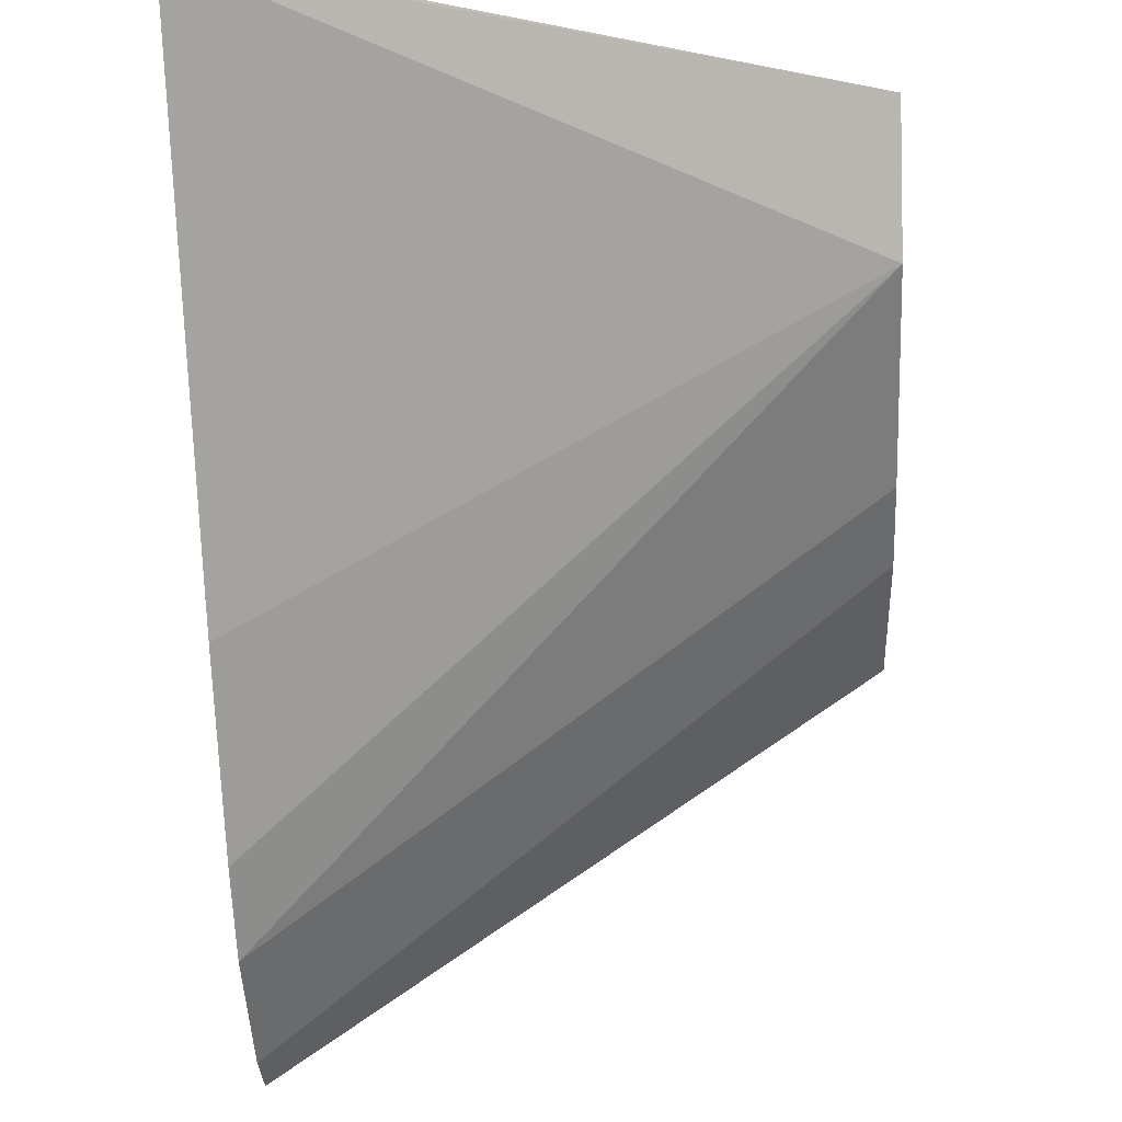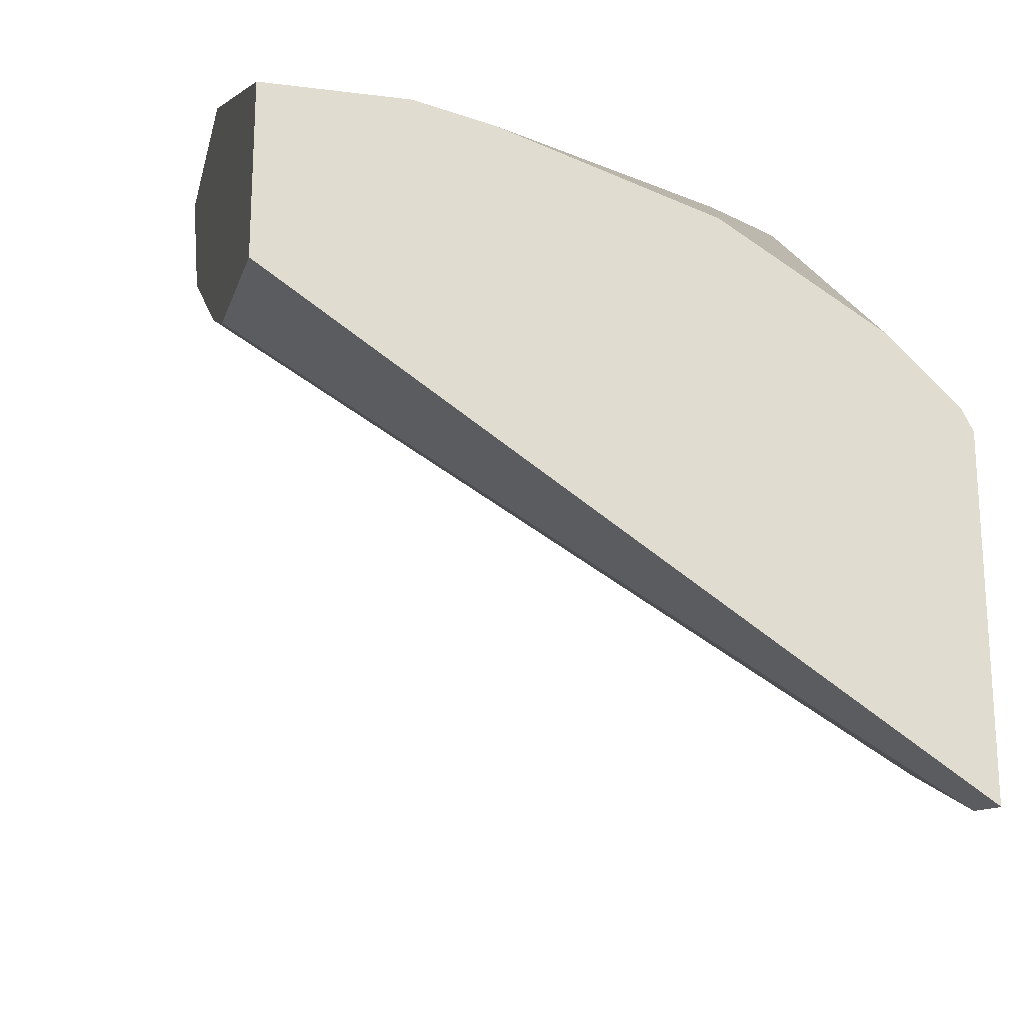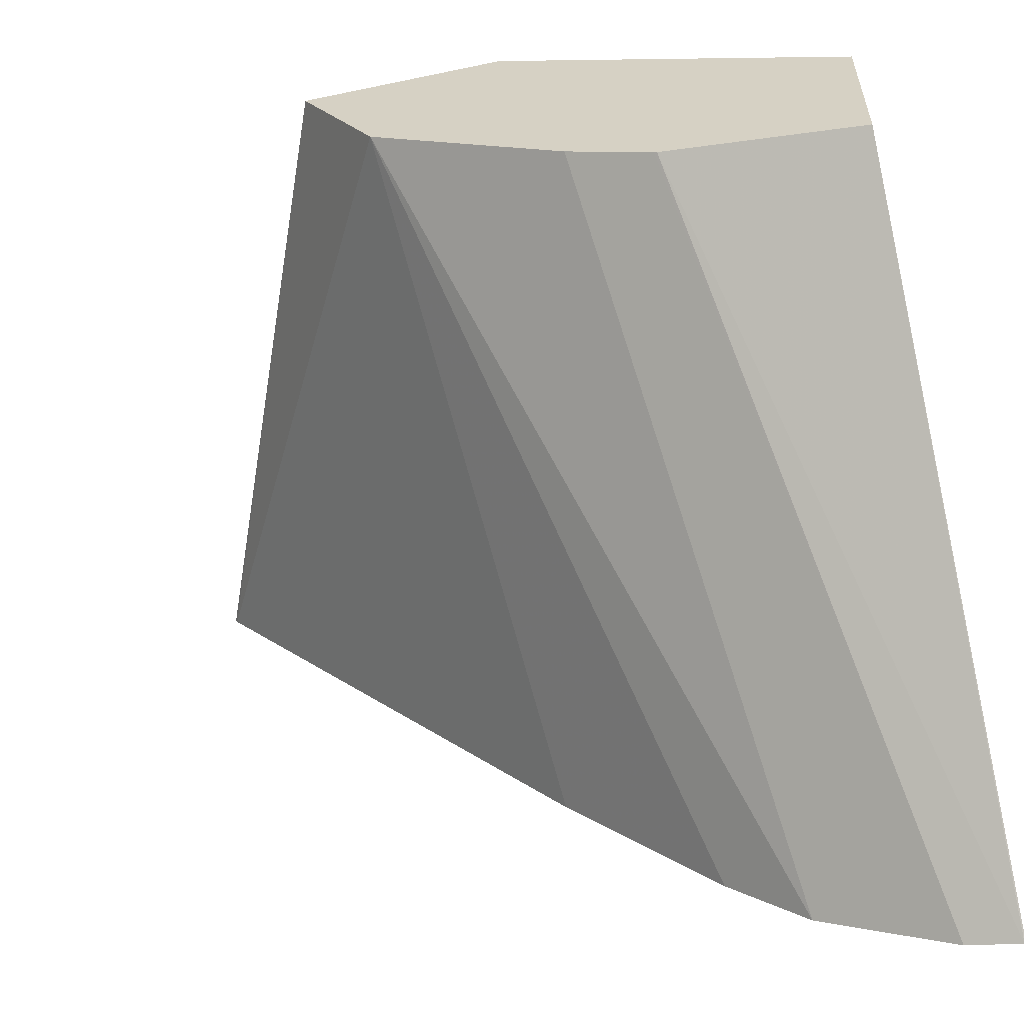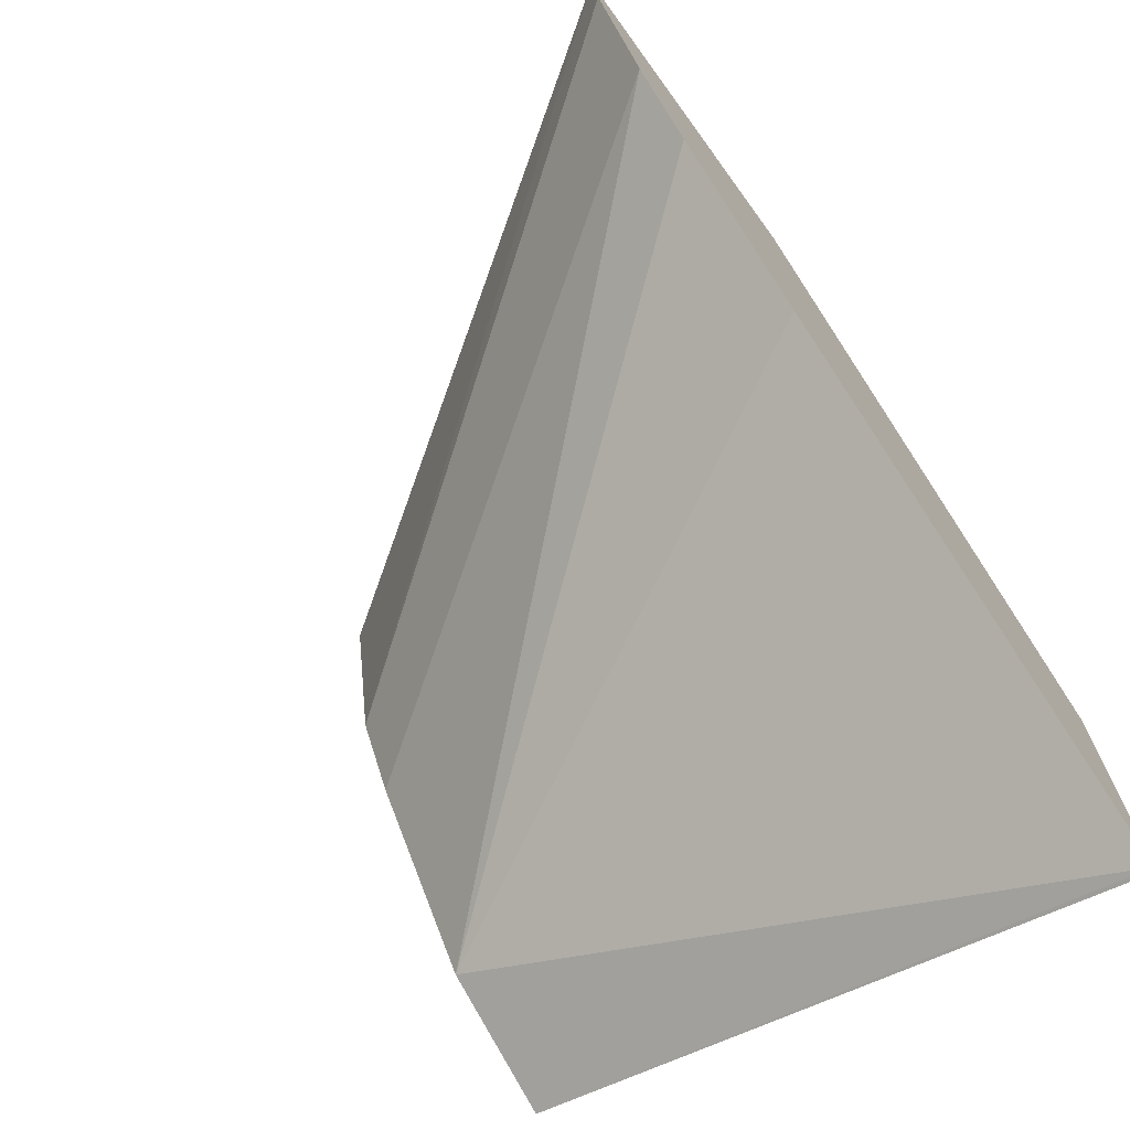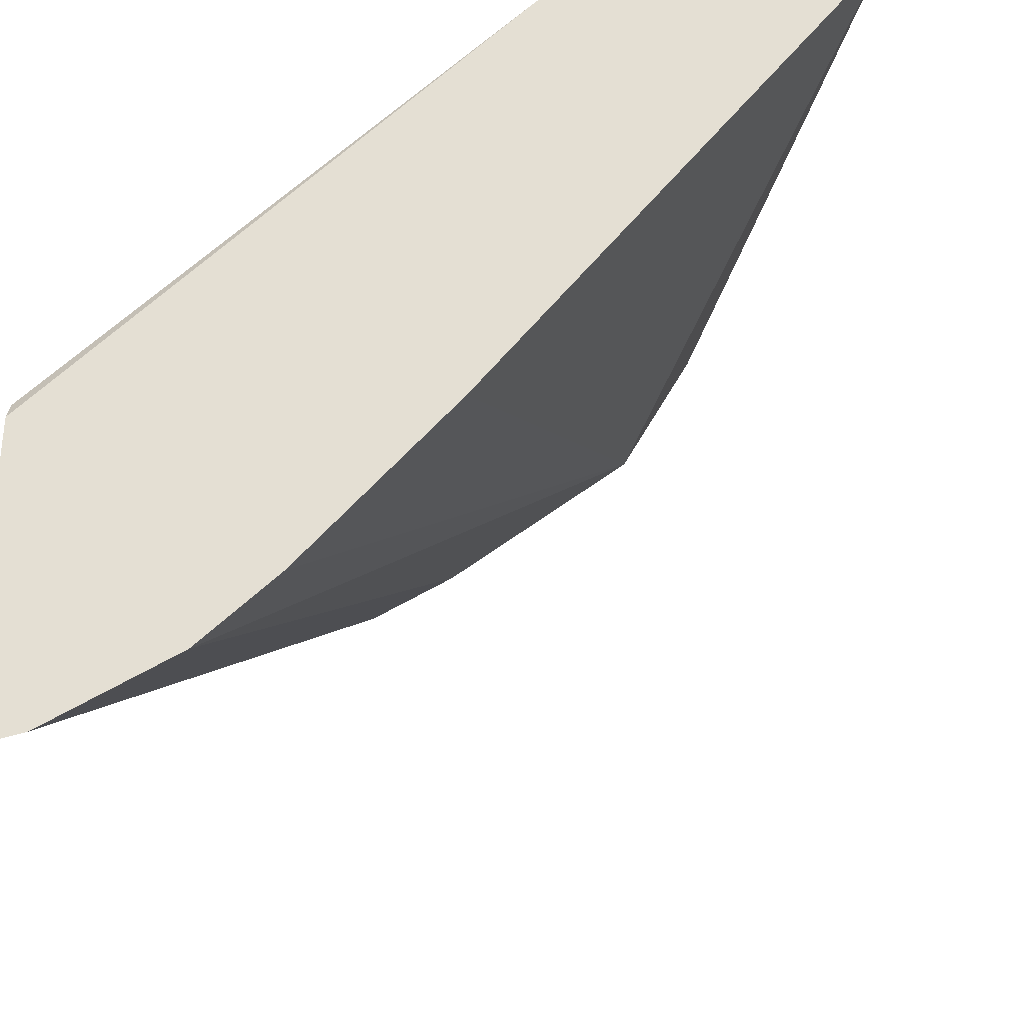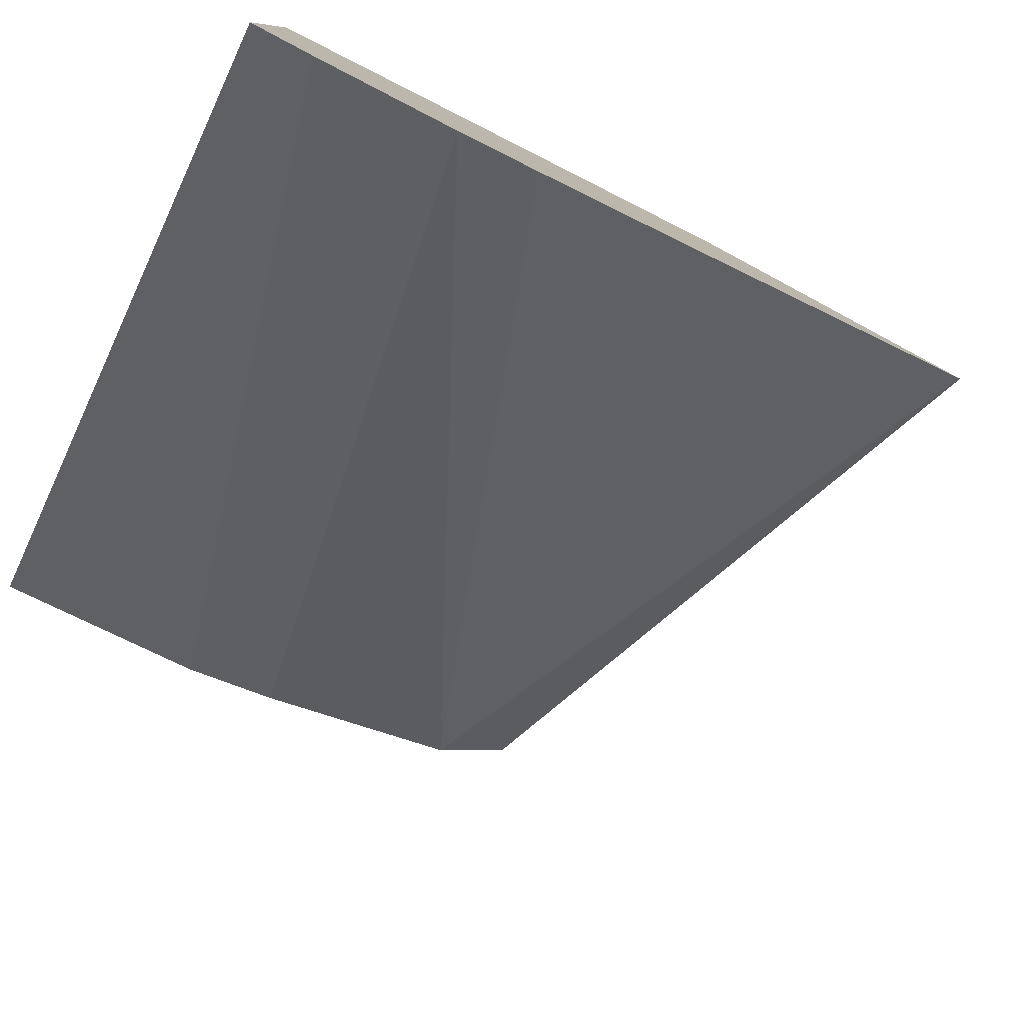
<metadata>
{"format":"obj","ext":"obj","renderer":"f3d","projection":"perspective","resolution":1024,"background":"white","views":[{"elev":-23.0,"azim":3.0,"up":"+Z"},{"elev":-21.3,"azim":167.2,"up":"+Z"},{"elev":-58.0,"azim":102.3,"up":"+Z"},{"elev":-71.5,"azim":-143.9,"up":"+Y"},{"elev":-32.3,"azim":-80.7,"up":"+Z"},{"elev":-79.8,"azim":-118.2,"up":"+Z"}]}
</metadata>
<code>
v 0.0007683 0.3064 0.5531
v -0.1527 0.3064 0.5531
v 0.0007683 0.1941 0.5531
v 0.0007683 0.4951 0.4591
v -0.226 0.2841 0.5531
v -0.07065 0.4951 0.4591
v -0.3349 0.05952 0.5531
v -0.3349 0.0605 0.5512
v 0.0007683 0.2355 0.4826
v 0.0007683 0.4951 0.3704
v -0.2586 0.2711 0.5531
v -0.1096 0.4951 0.4504
v -0.3349 0.232 0.5531
v -0.3349 0.2712 0.3065
v -0.3349 0.3532 0.2199
v -0.3349 0.3951 0.1833
v 0.0007683 0.3414 0.412
v -0.3349 0.4944 0.1424
v -0.3349 0.4951 0.1424
v 0.0007683 0.3885 0.3885
v -0.2885 0.2592 0.5531
v -0.2155 0.4951 0.4151
v -0.3298 0.2355 0.5531
v -0.216 0.4951 0.4149
v -0.2943 0.4951 0.3649
v -0.3349 0.2381 0.548
v -0.3349 0.4657 0.1479
v 0.0007683 0.3868 0.3893
v -0.3349 0.4951 0.319
v -0.3296 0.2356 0.5531
v -0.3296 0.4951 0.3296
f 9 16 17
f 9 15 16
f 9 14 15
f 8 14 9
f 7 14 8
f 7 16 15
f 7 27 16
f 7 18 27
f 7 19 18
f 7 29 19
f 10 18 19
f 7 15 14
f 10 20 18
f 18 20 27
f 12 22 21
f 13 23 24
f 13 24 25
f 13 25 26
f 16 27 28
f 16 28 17
f 20 28 27
f 21 22 30
f 22 24 23
f 22 23 30
f 25 31 26
f 26 31 29
f 7 26 29
f 11 12 21
f 5 12 11
f 1 17 28
f 5 6 12
f 7 13 26
f 1 2 5
f 1 5 11
f 1 11 21
f 1 21 30
f 1 30 23
f 1 23 13
f 1 7 3
f 1 3 9
f 1 9 17
f 1 28 20
f 1 20 10
f 1 10 4
f 1 13 7
f 1 6 2
f 4 12 6
f 1 4 6
f 4 22 12
f 4 24 22
f 4 25 24
f 4 29 31
f 4 31 25
f 4 10 19
f 3 8 9
f 3 7 8
f 2 6 5
f 4 19 29

</code>
